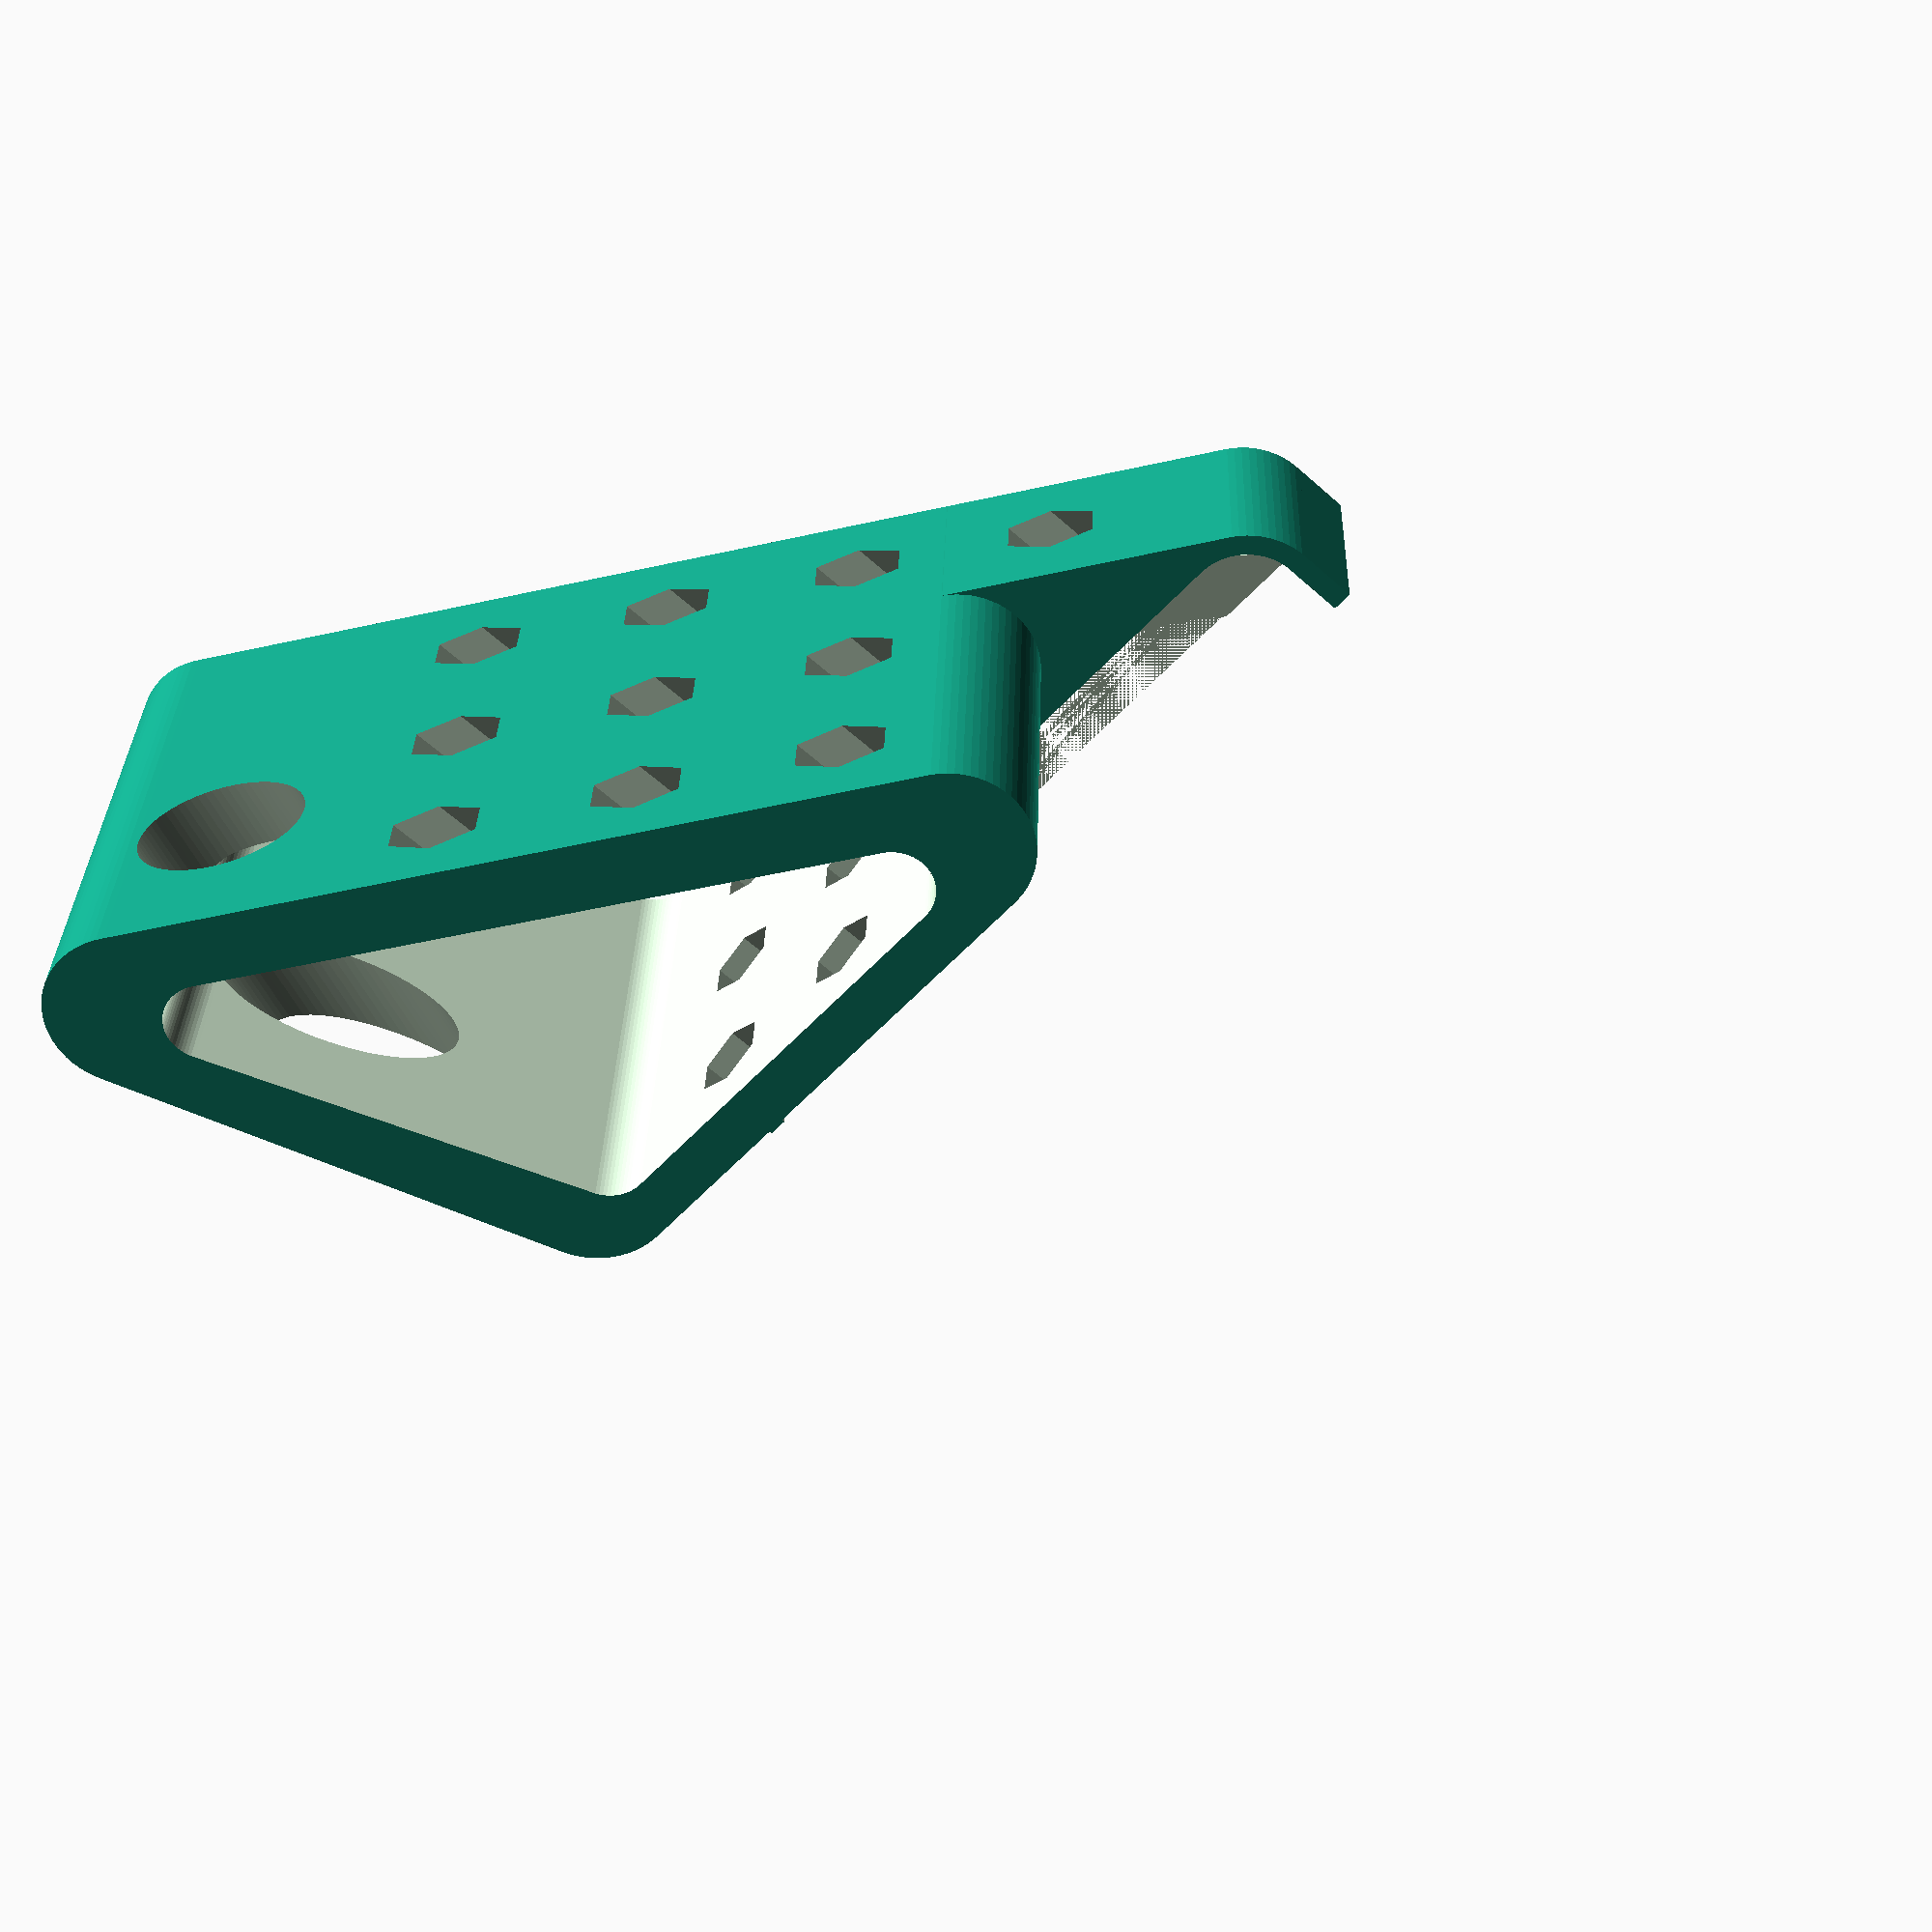
<openscad>
$fn=70;

extra = 1;

camR = 4;
camTubeR = 6;
camTubeL = 30;

fanXY=40;
fanZ=10;
heatBreakZ=18;

minkowR2=3;
wallThickness=1;
minkowR1=minkowR2+wallThickness;

mountThickness=0.4;

rotatorR=19;

fanScrewR=1.7;

armMoveX=30;
armMoveY=0;



module miniFanHolder()
{
  difference()
  {
    union()
    {
      translate([-fanXY/2+minkowR2,-fanXY/2+minkowR2,0])  //move zero to middle
      difference()
      {
        union(){


          /* complete case */

            minkowski() {
              cube([fanXY-minkowR1*2+wallThickness*2,fanXY-minkowR1*2+wallThickness*2,fanZ]);
              cylinder(r=minkowR1,h=0.00000000000001);
            }

            hull() {
              /* outer cylinder for front triangle */
              translate([-armMoveX,armMoveY-10,0]) cylinder(r=minkowR1,h=fanZ);
              translate([0,0,0]) cylinder(r=minkowR1,h=fanZ);
              translate([0,fanXY-minkowR1-wallThickness*2,0]) cylinder(r=minkowR1,h=fanZ);
            }

            /* top triangle */
            topHolder();

        /* translate([-armMoveX,armMoveY,0]) cylinder(r=minkowR1,h=fanZ); */
        }

        /* fan case cutout */
        translate([0,0,mountThickness])
        minkowski() {
          cube([fanXY-minkowR2*2,fanXY-minkowR2*2,fanZ]);
          cylinder(r=minkowR2,h=0.00000000000001);
        }
      }
    }
    /* cutout for tube camera */
    translate([-51,-20,fanZ+heatBreakZ/2])
    rotate([0,90,-20])
    cylinder(r=camR,h=camTubeL,center=false);

    /* screw for fixing tubeCamera */
    translate([-48,-35,fanZ+heatBreakZ/2])
    rotate([0,90,90-20])
    cylinder(r=1.5,h=12,center=false);

    /* fan rotor cutout */
    cylinder(r=rotatorR, h=fanZ);

    /* fan screws */
    translate([-fanXY/2+minkowR2,fanXY/2-minkowR2,0]) cylinder(r=fanScrewR, h=fanZ);
    translate([-fanXY/2+minkowR2,-fanXY/2+minkowR2,0]) cylinder(r=fanScrewR, h=fanZ);

    /* fan cap cutoff */
    translate([7-(fanXY+wallThickness*2)/2,-(fanXY+wallThickness*2)/2,-extra])
    cube([fanXY+wallThickness*2,
                                  fanXY+wallThickness*2,
                                  fanZ+extra*2]);

    /* cutout triangle */
    hull()
    {
      translate([-44,-25,-extra]) cylinder(r=minkowR1-2,h=fanZ+heatBreakZ+extra*2);
      translate([-25.5,-18,-extra]) cylinder(r=minkowR1-2,h=fanZ+heatBreakZ+extra*2);
      translate([-25.5, 2, -extra]) cylinder(r=minkowR1-2,h=fanZ+heatBreakZ+extra*2);
    }


    /* cutouts */
    for(i = [0 : 1 : 3])
    {
      translate([0,12,fanZ/2])
      translate([-60,-8*i,0]) rotate([0,90,0]) cylinder(r=2,h=50,$fn = 6);
    }
    /* cutouts */
    for(i = [0 : 1 : 2])
    {
      translate([0,4,fanZ+(heatBreakZ/4)*3])
      translate([-45,-8*i,0]) rotate([0,90,0]) cylinder(r=2,h=30,$fn = 6);

      translate([0,4,fanZ+heatBreakZ/4])
      translate([-45,-8*i,0]) rotate([0,90,0]) cylinder(r=2,h=30,$fn = 6);
    }
  }

}

/* miniFanHolder(); */

module topHolder()
{
  hull()
  {
    translate([-armMoveX,-armMoveY-10,0]) cylinder(r=minkowR1,h=fanZ+heatBreakZ);
    translate([-armMoveX+22,-armMoveY-2.67,0]) cylinder(r=minkowR1,h=fanZ+heatBreakZ);
    translate([-armMoveX+22,-armMoveY+22.27, 0]) cylinder(r=minkowR1,h=fanZ+heatBreakZ);
  }
}



/* nozzleCam(); */
miniFanHolder();

</openscad>
<views>
elev=149.3 azim=222.4 roll=178.7 proj=p view=wireframe
</views>
